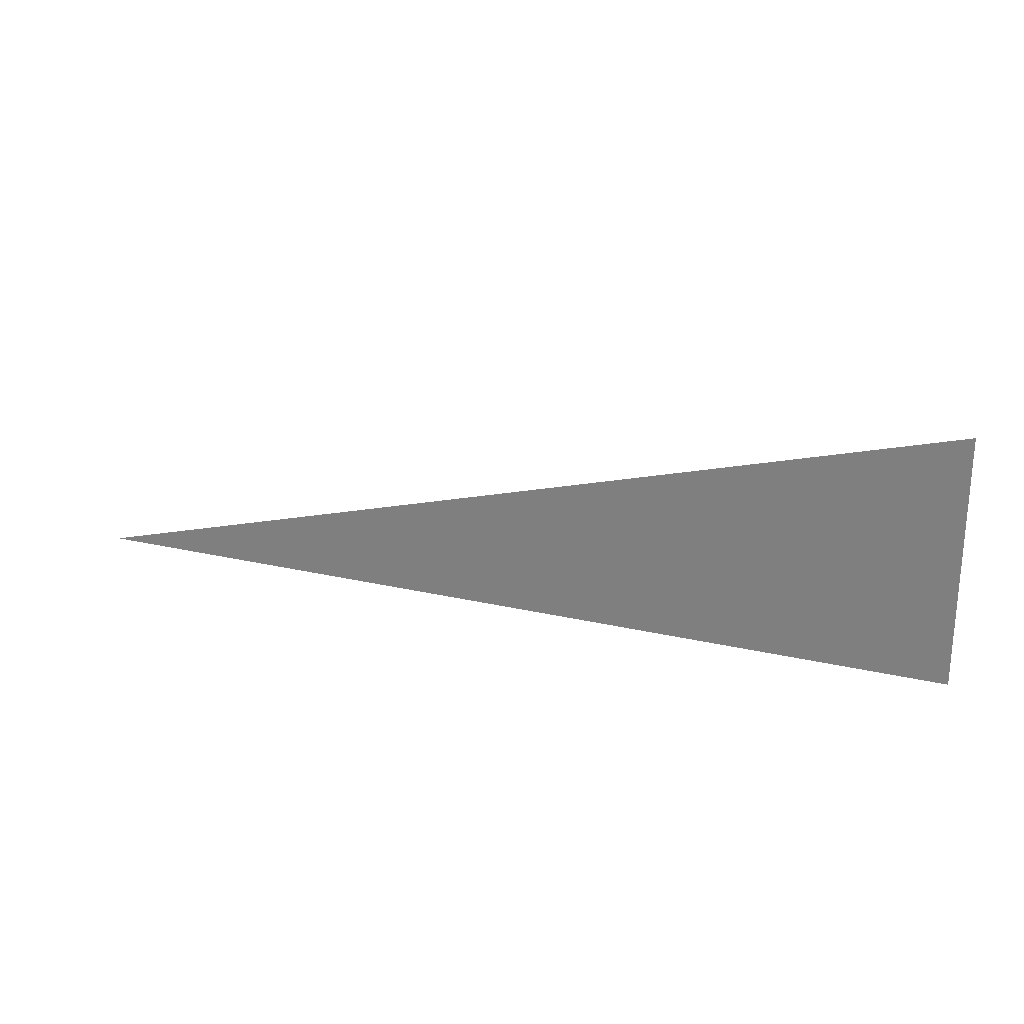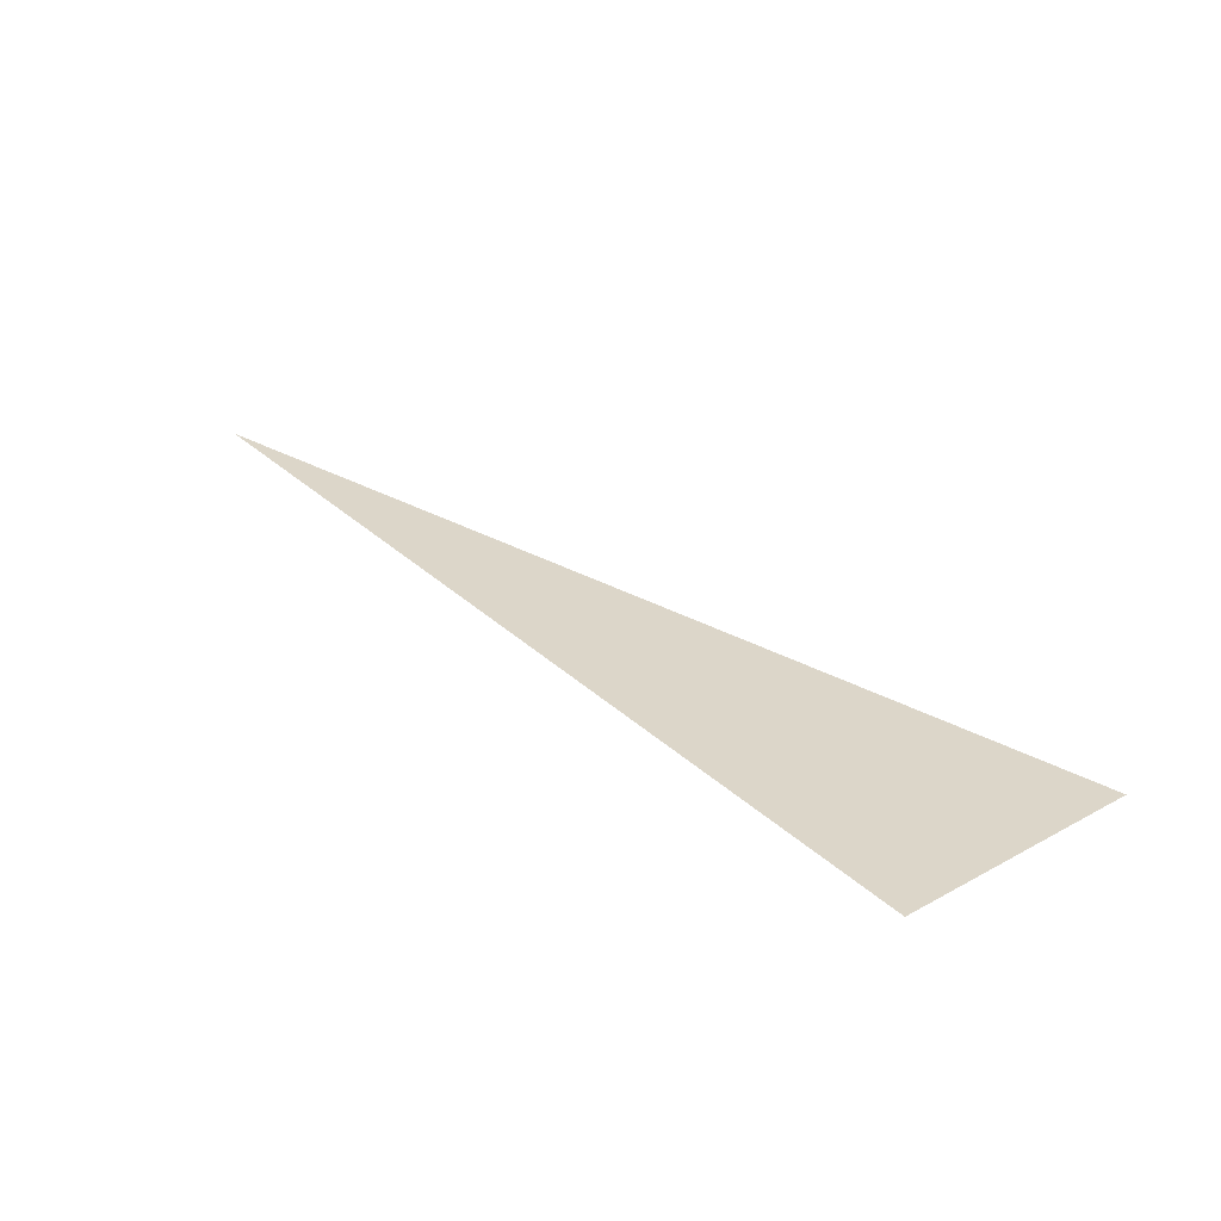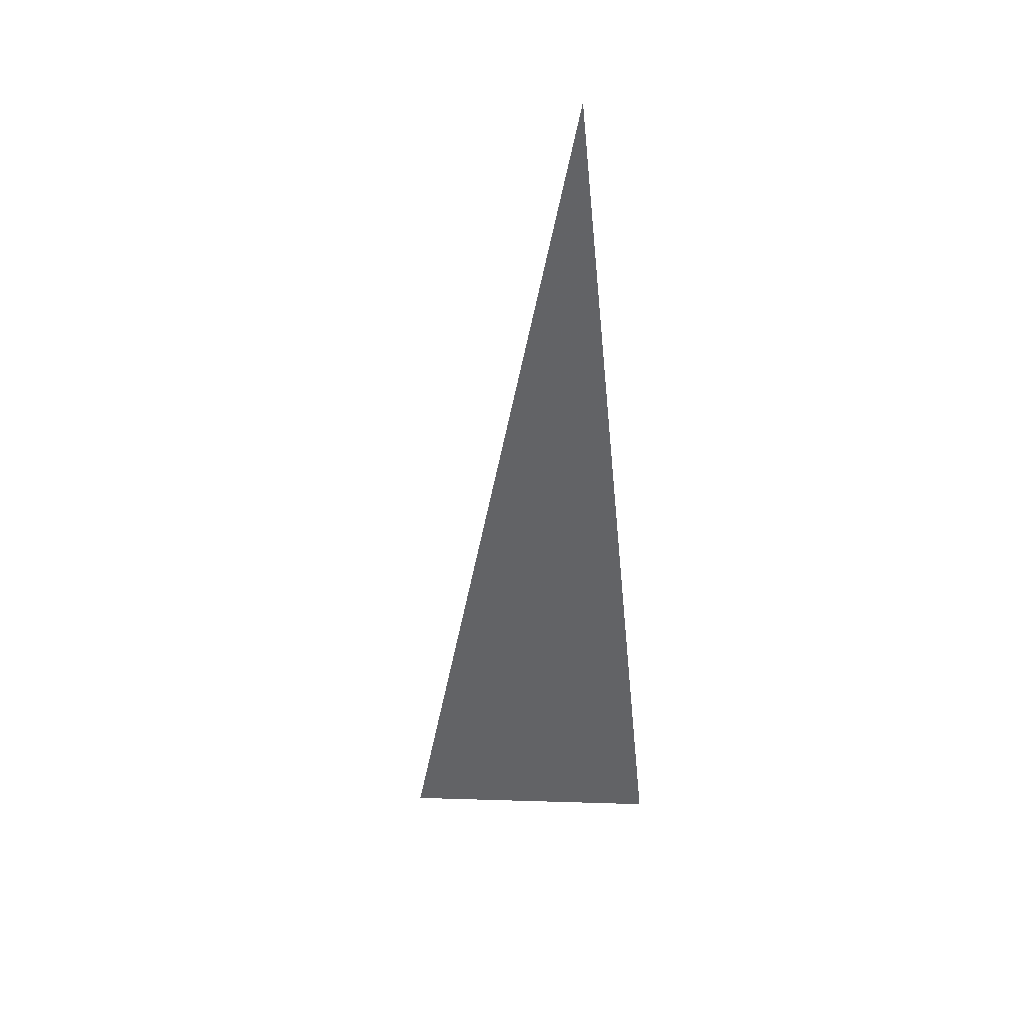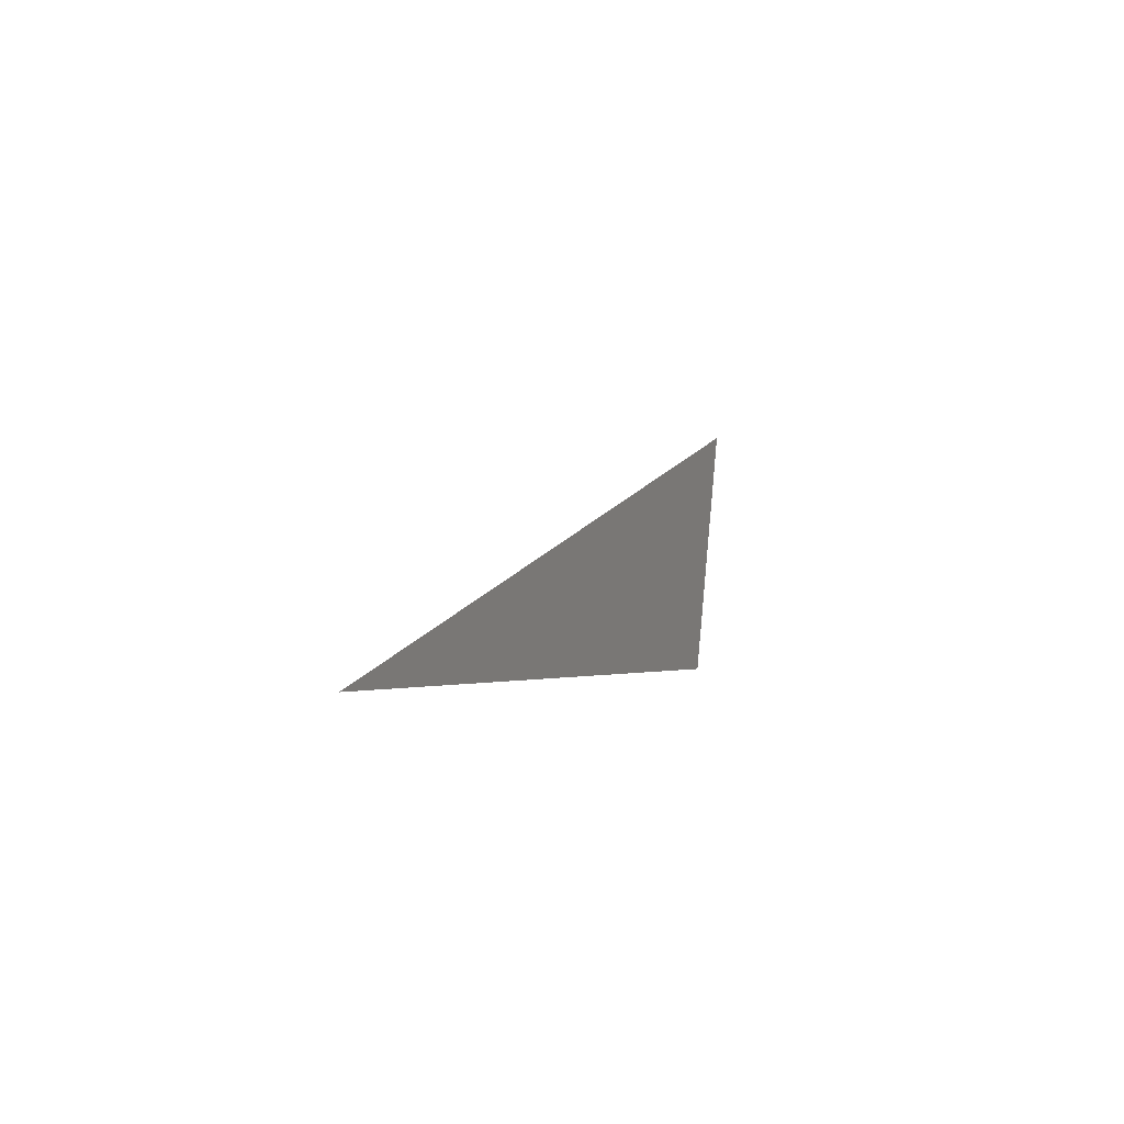
<metadata>
{"format":"obj","ext":"obj","renderer":"f3d","projection":"perspective","resolution":1024,"background":"white","views":[{"elev":21.6,"azim":29.6,"up":"+Y"},{"elev":17.1,"azim":46.1,"up":"+Z"},{"elev":-39.2,"azim":-87.3,"up":"+Z"},{"elev":1.3,"azim":-56.7,"up":"+Y"}]}
</metadata>
<code>
v -1021 -226.1 465.1
v -1022 -226.1 465.4
v -1021 -225.8 465.1
v -1022 -225.8 465.4
v -1021 -225.1 465.2
v -1022 -225.1 465.4
f 1 2 3

</code>
